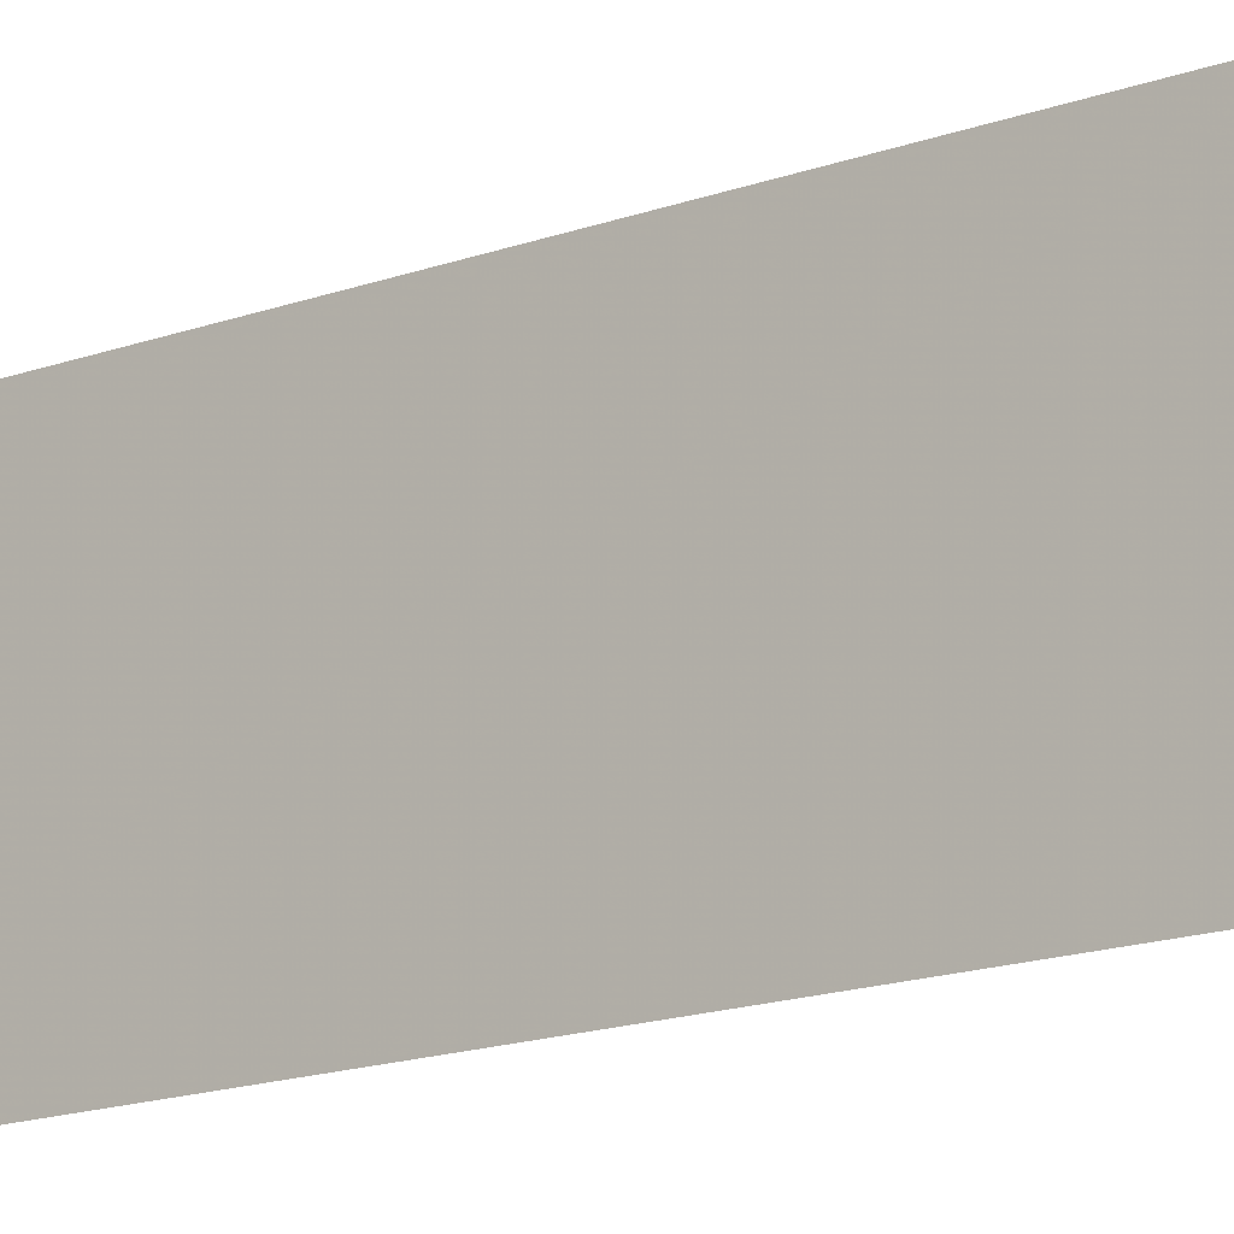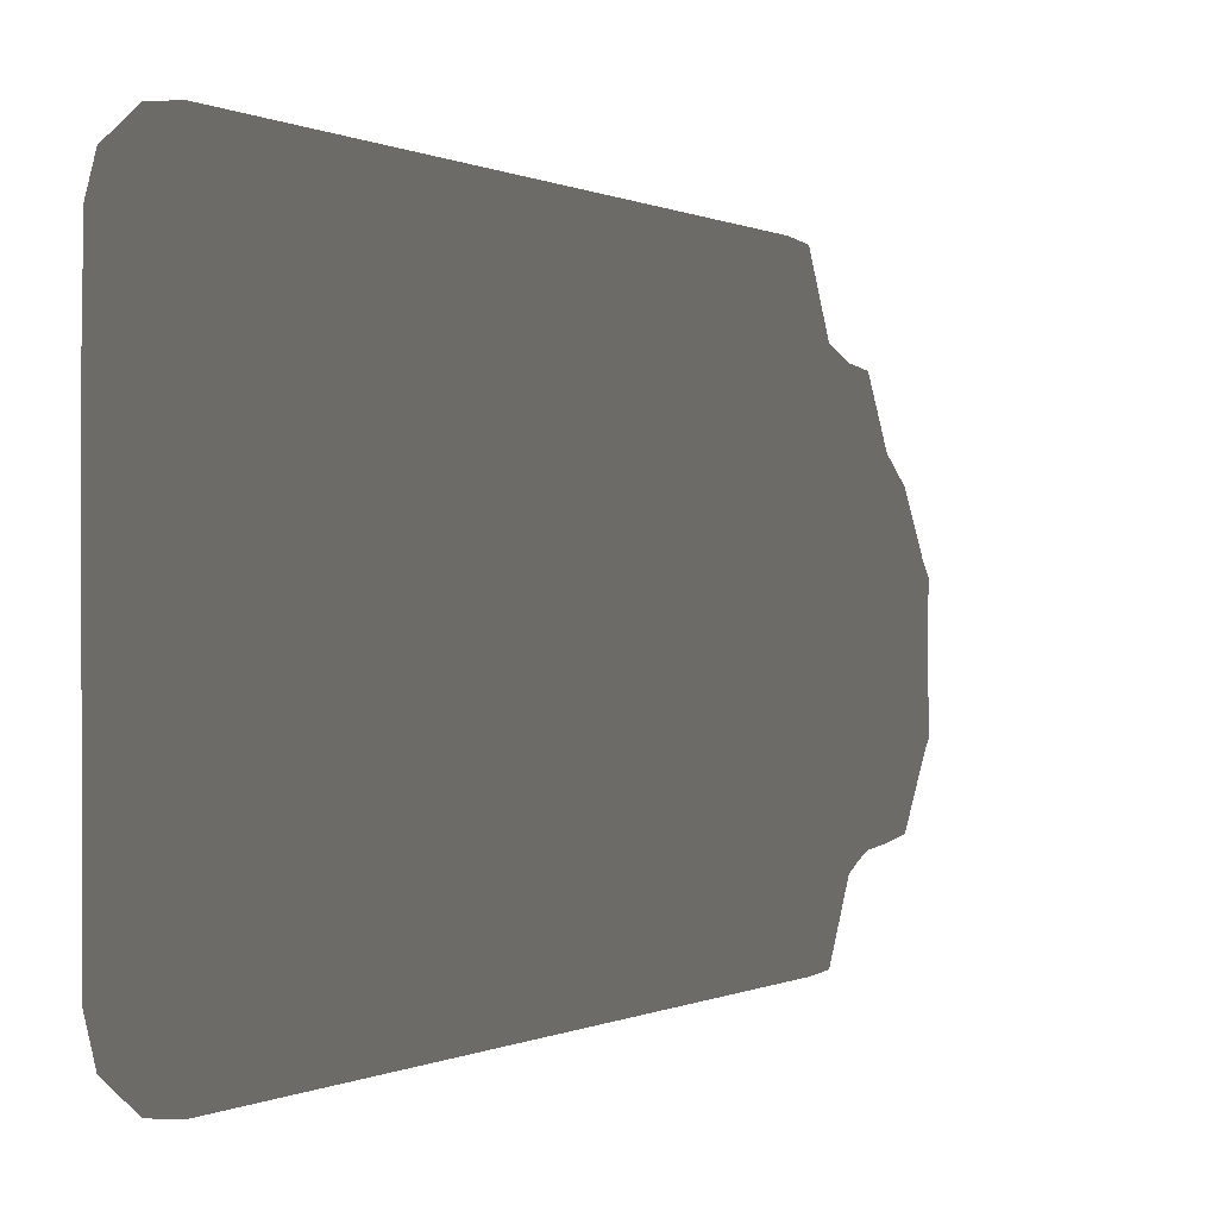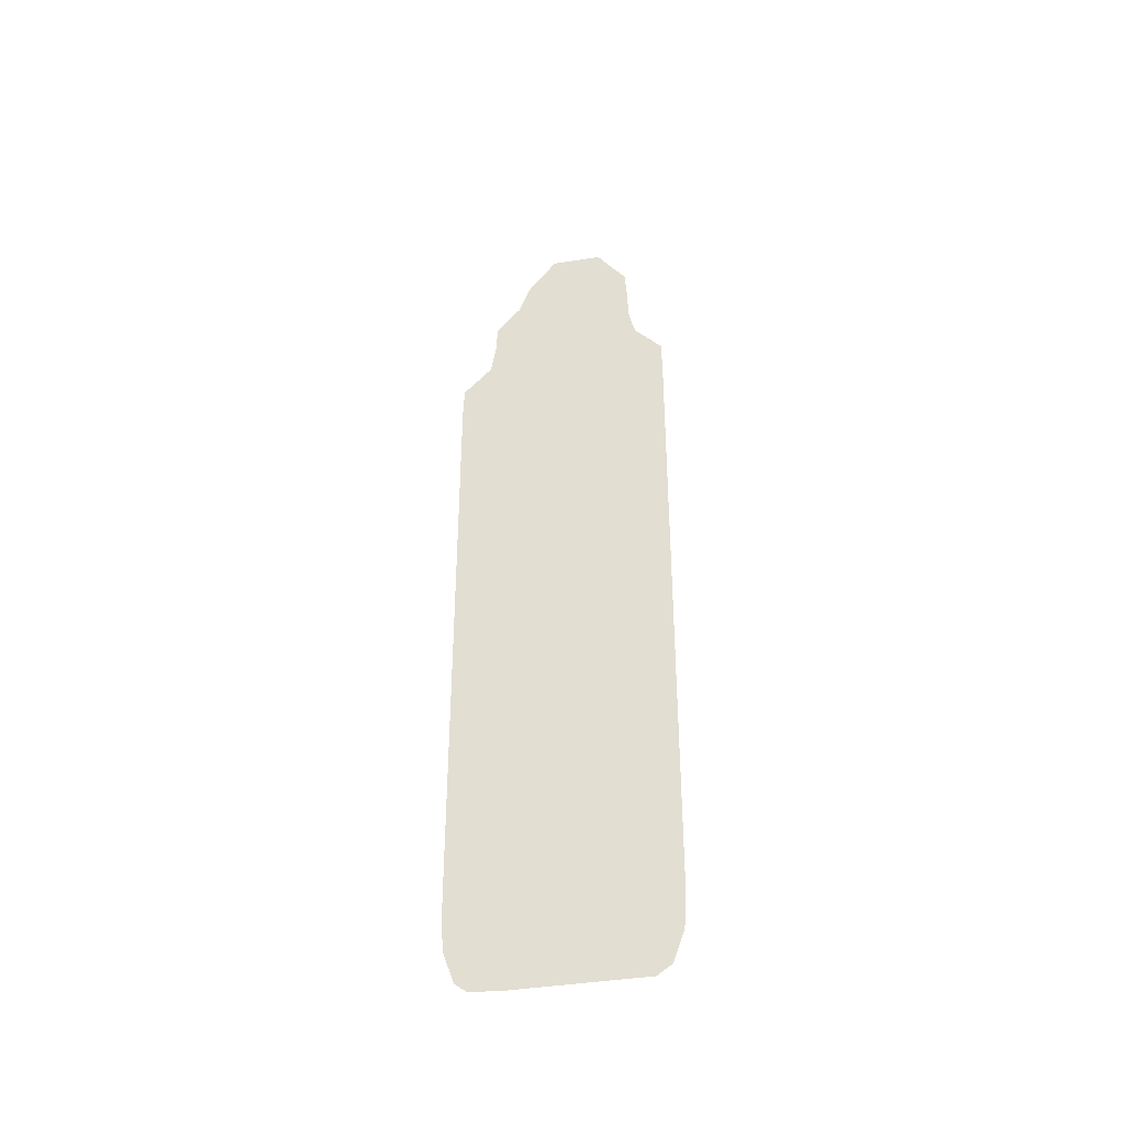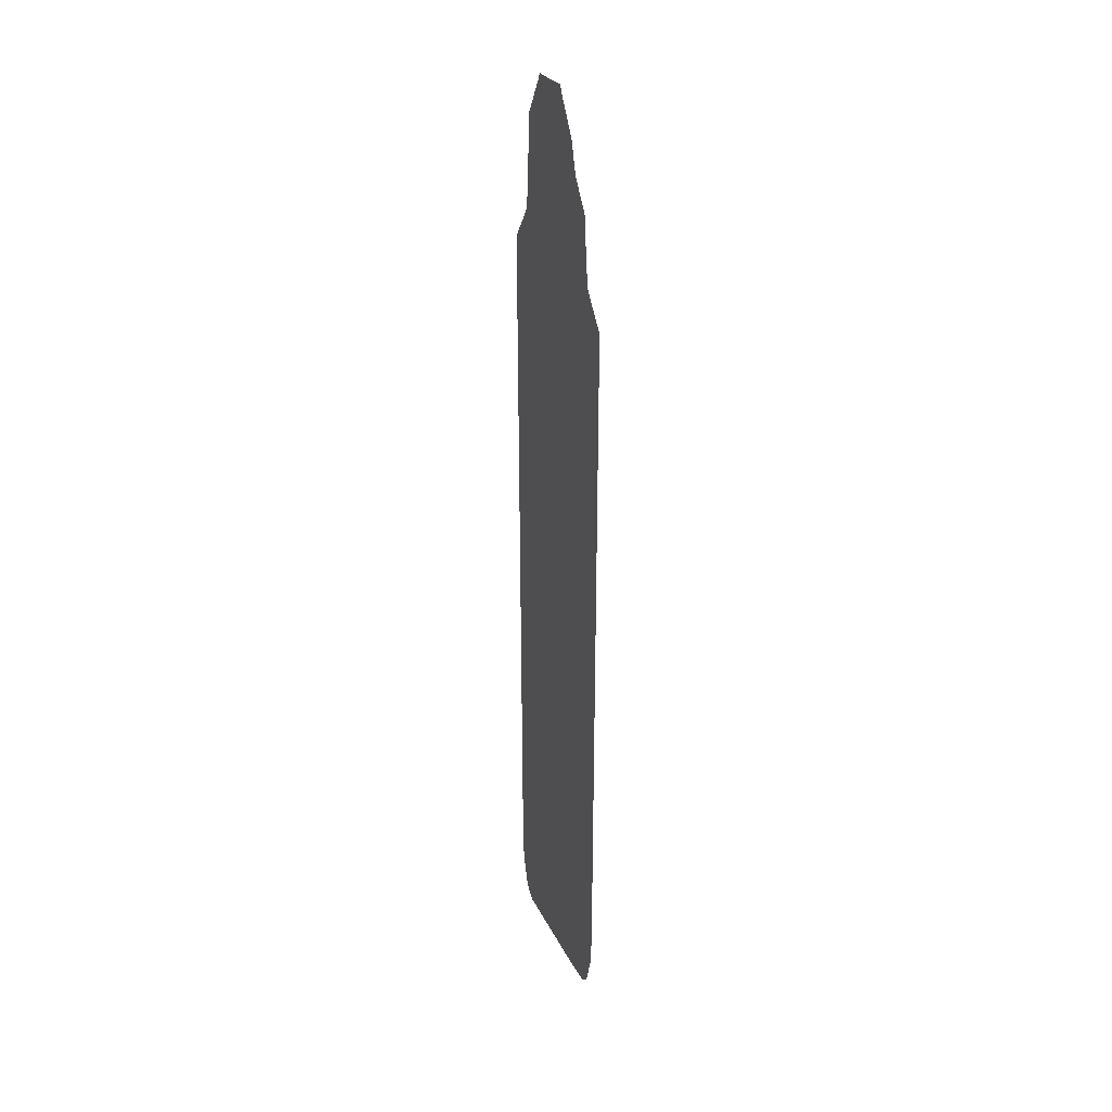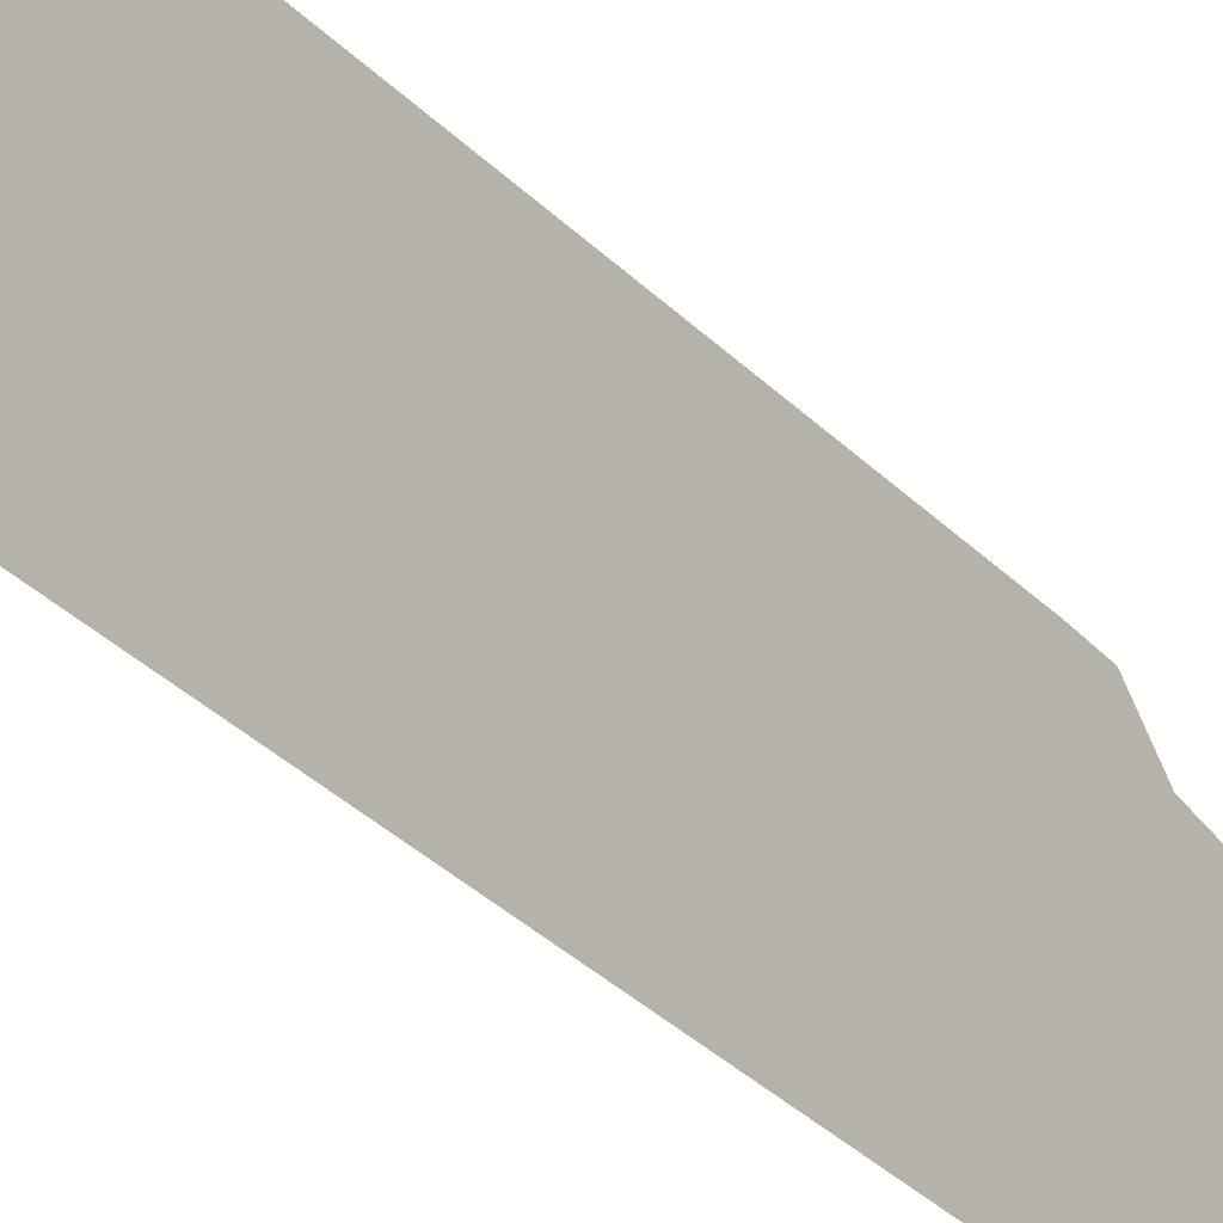
<metadata>
{"format":"obj","ext":"obj","renderer":"f3d","projection":"perspective","resolution":1024,"background":"white","views":[{"elev":-15.5,"azim":128.0,"up":"+Z"},{"elev":0.0,"azim":12.8,"up":"+Z"},{"elev":-42.2,"azim":100.5,"up":"+Y"},{"elev":25.4,"azim":-20.7,"up":"+Y"},{"elev":-29.6,"azim":33.7,"up":"+Z"}]}
</metadata>
<code>
v 21.6 15.73 28.64
v 21.6 14.77 28.31
v 21.6 14.49 27.94
v 21.6 14.44 26.98
v 21.6 14.45 23.13
v 21.6 14.77 22.69
v 21.6 15.73 22.36
v 21.6 16.69 22.29
v 21.6 16.69 22.29
v 21.6 36.89 22.17
v 21.6 37.85 22.19
v 21.6 38.82 23.03
v 21.6 39.25 23.13
v 21.6 39.78 23.23
v 21.6 40.74 23.26
v 21.6 41.7 23.32
v 21.6 42.73 24.06
v 21.6 42.78 24.1
v 21.6 42.99 24.22
v 21.6 42.98 25
v 21.6 42.99 25.82
v 21.6 42.99 25.82
v 21.6 42.66 25.99
v 21.6 42.64 26.02
v 21.6 41.7 26.69
v 21.6 40.8 26.98
v 21.6 40.74 27.01
v 21.6 39.78 27.76
v 21.6 38.82 27.8
v 21.6 37.88 27.94
v 21.6 37.88 27.94
v 21.6 37.85 27.95
v 21.6 36.89 28.81
v 21.6 35.93 28.84
v 21.6 16.69 28.71
v 21.6 16.69 28.71
f 2 4 3
f 1 36 4
f 1 4 2
f 7 6 5
f 8 7 5
f 4 8 5
f 4 9 8
f 4 35 9
f 34 32 10
f 10 12 11
f 14 26 15
f 24 20 16
f 18 17 20
f 17 16 20
f 20 24 23
f 19 18 20
f 20 22 21
f 20 23 22
f 25 24 16
f 15 25 16
f 15 26 25
f 14 27 26
f 14 13 27
f 27 29 28
f 27 13 29
f 29 13 12
f 30 29 12
f 31 30 32
f 32 30 12
f 10 32 12
f 34 33 32
f 9 34 10
f 4 36 35
f 9 35 34

</code>
